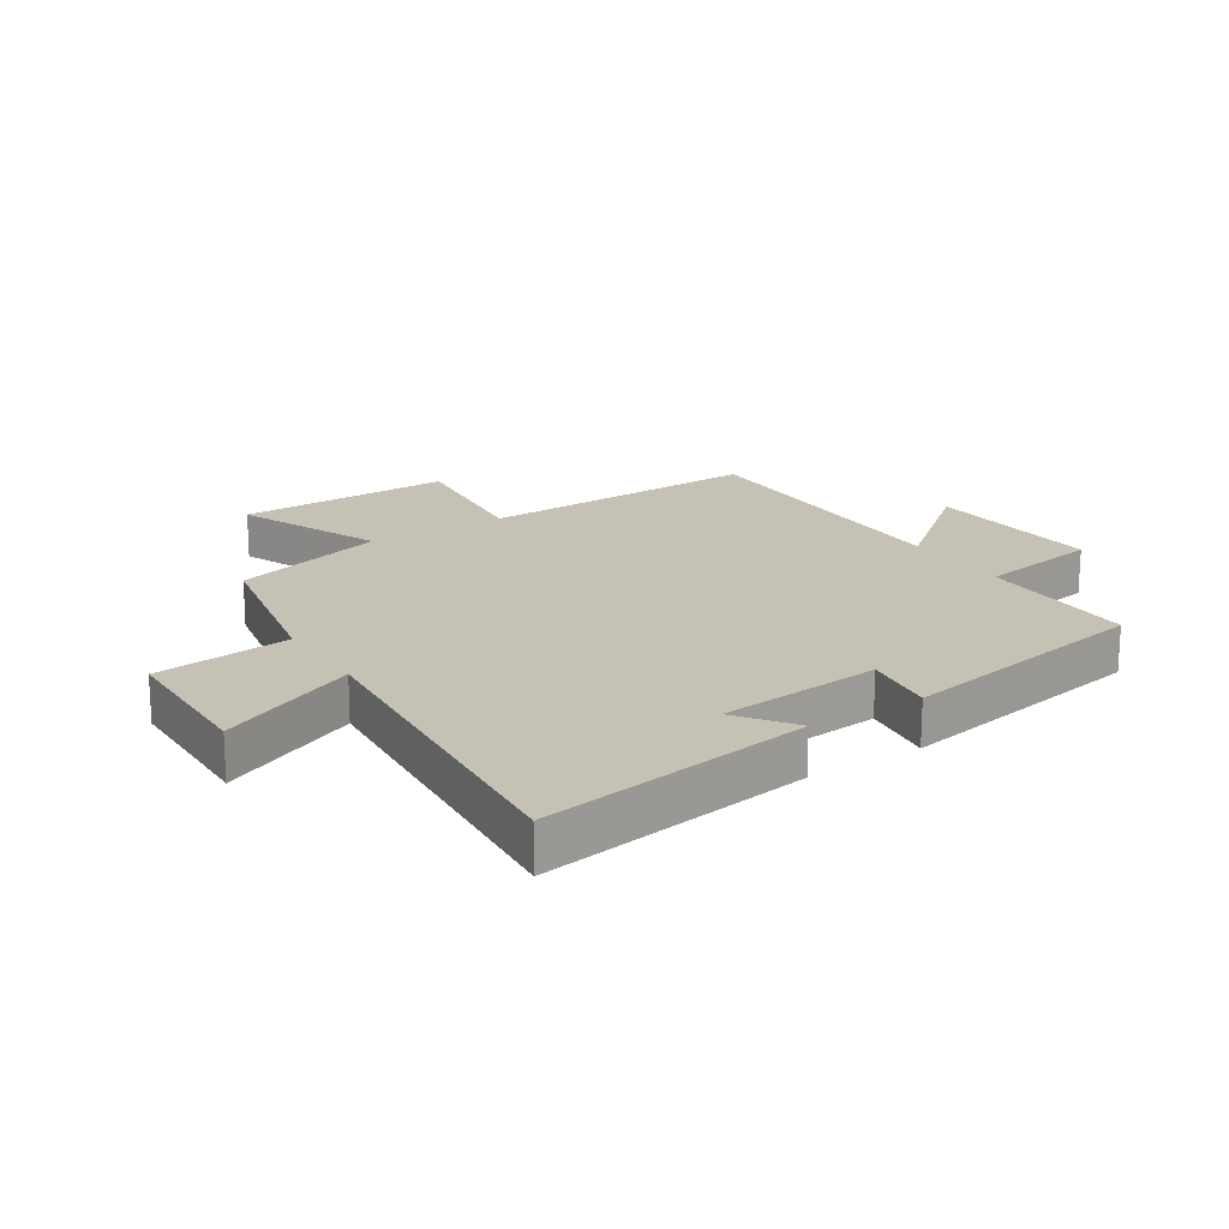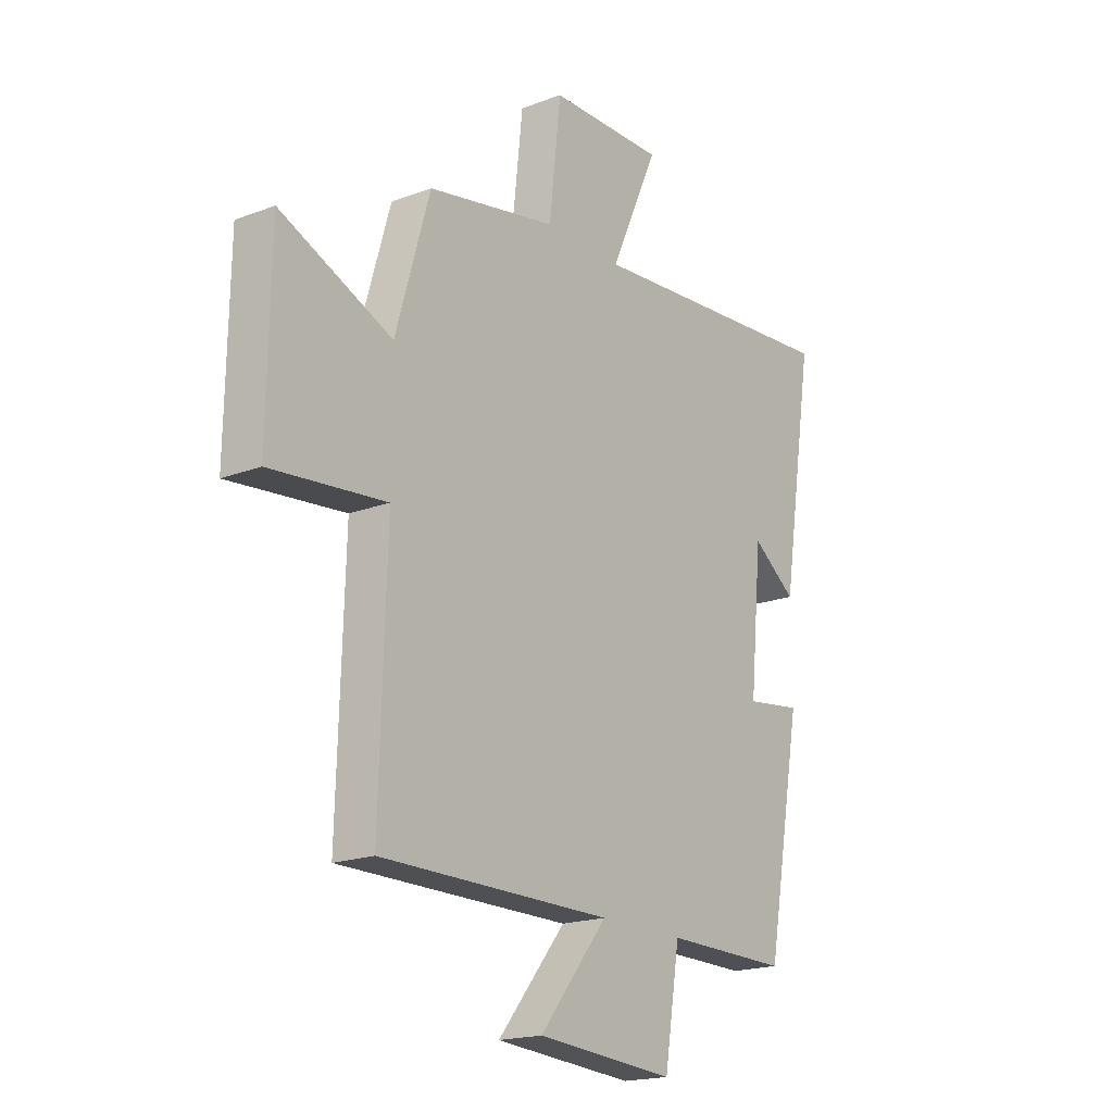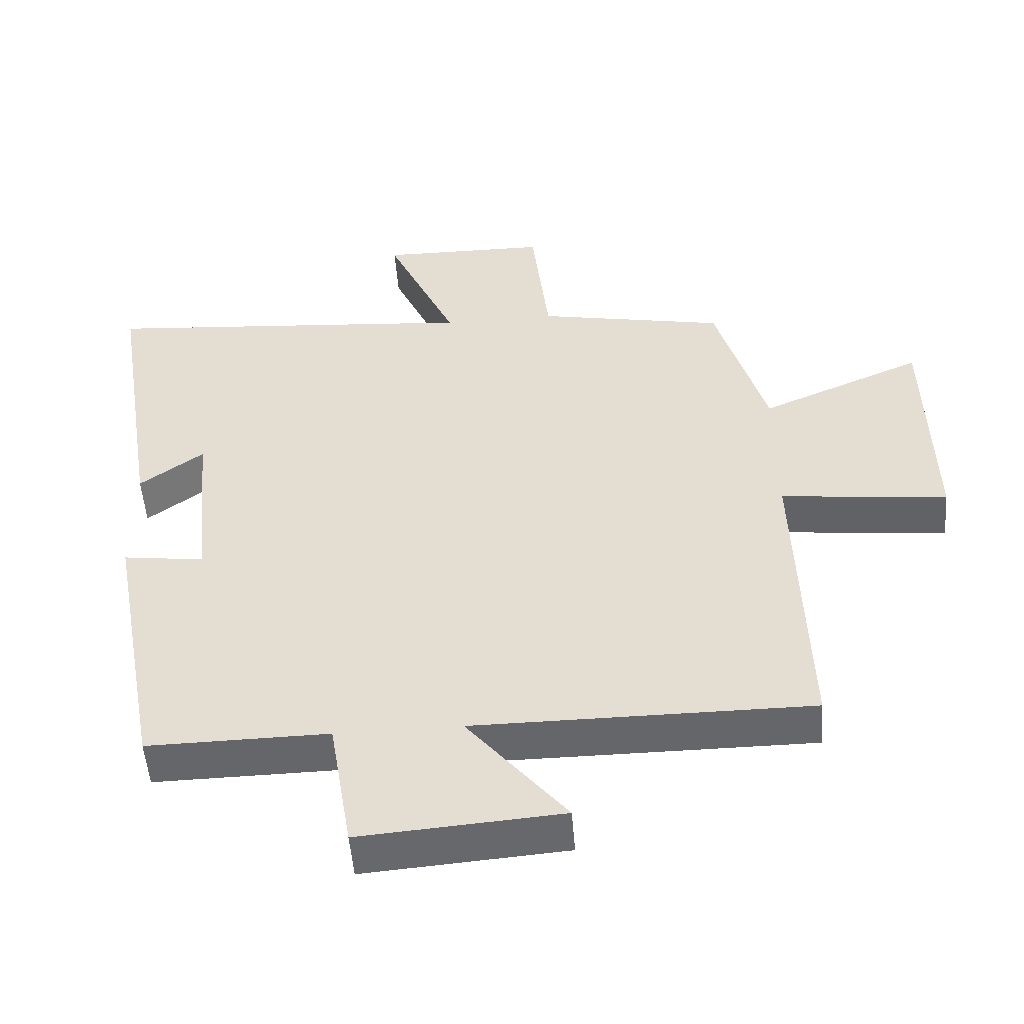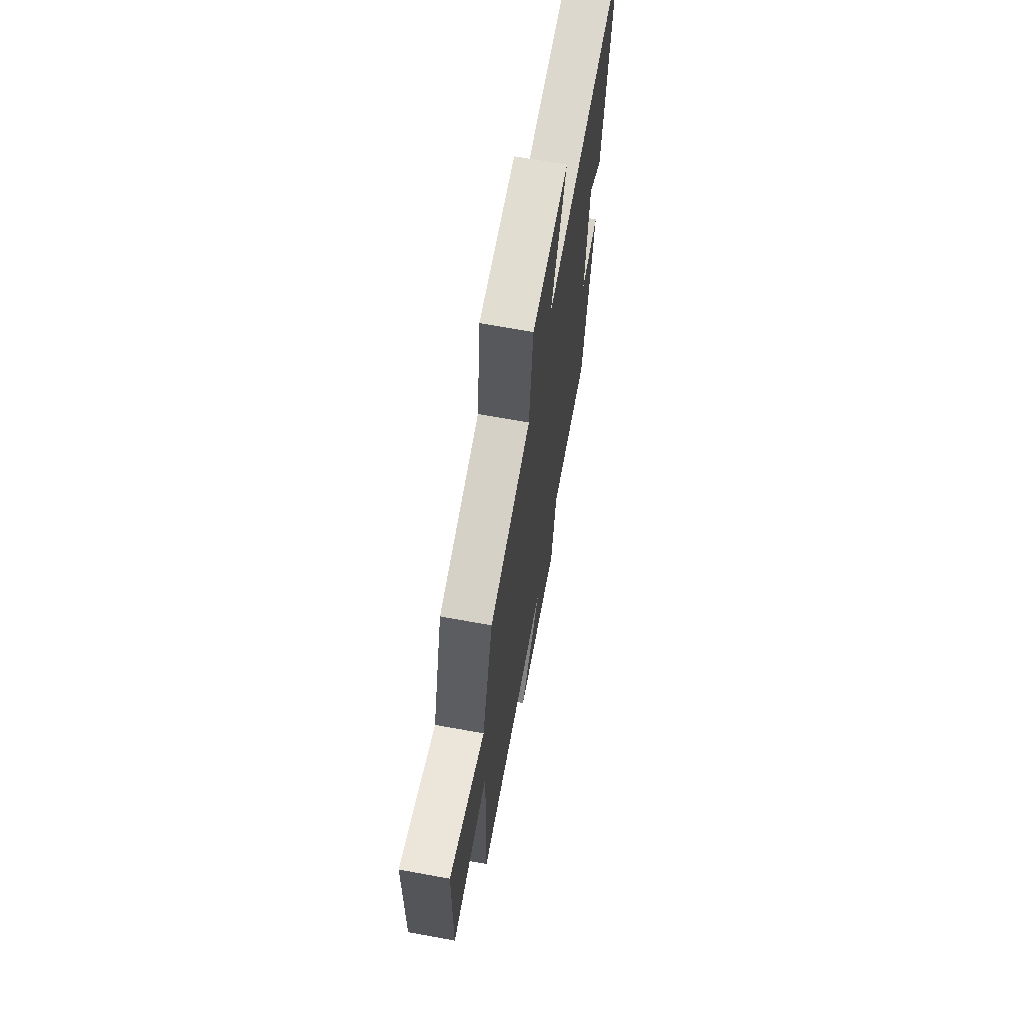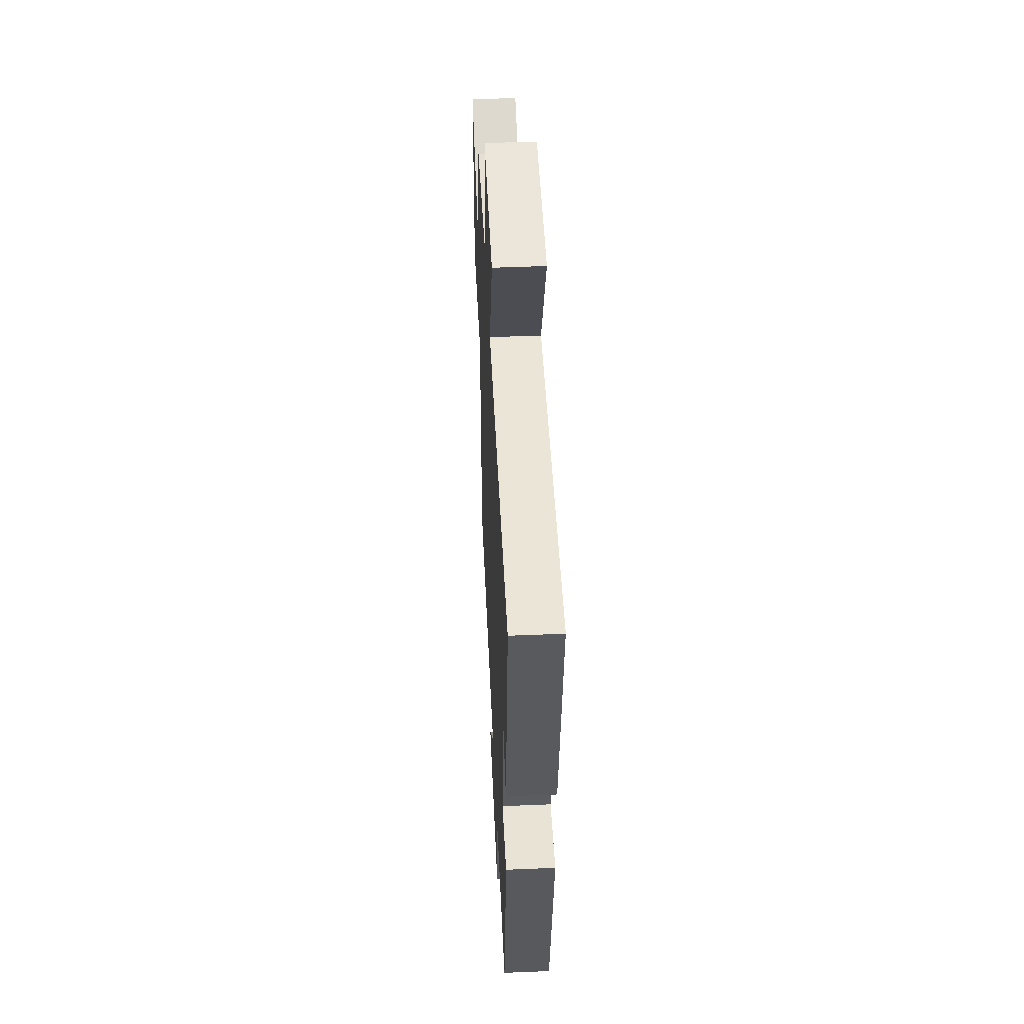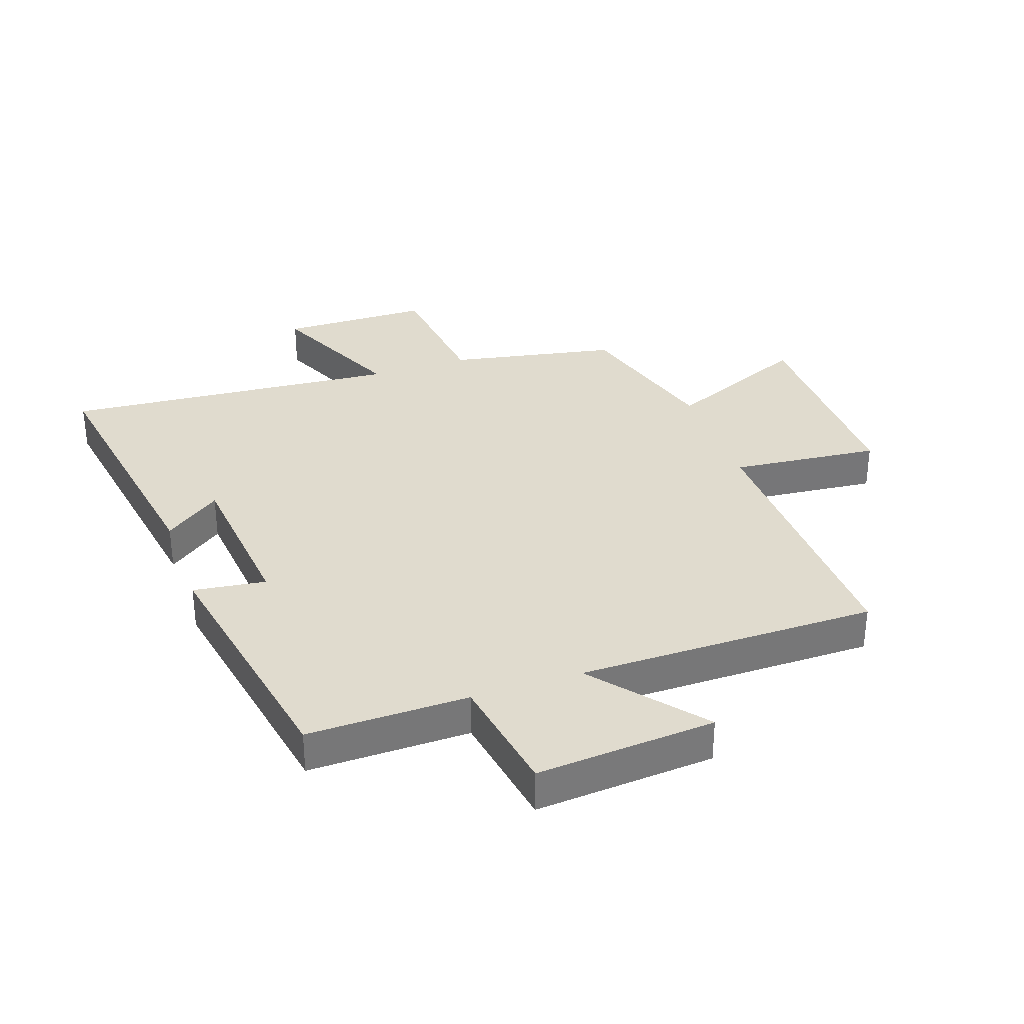
<metadata>
{"format":"obj","ext":"obj","renderer":"f3d","projection":"perspective","resolution":1024,"background":"white","views":[{"elev":18.7,"azim":57.3,"up":"+Y"},{"elev":-18.8,"azim":-54.0,"up":"+Z"},{"elev":-51.8,"azim":-175.5,"up":"+Z"},{"elev":67.6,"azim":-79.6,"up":"+Z"},{"elev":49.1,"azim":87.4,"up":"+Z"},{"elev":33.4,"azim":160.8,"up":"+Y"}]}
</metadata>
<code>
v 0.423 0.07 -0.503
v 0.159 0.07 -0.5
v 0.126 0.07 -0.7
v -0.168 0.07 -0.678
v -0.023 0.07 -0.5
v -0.514 0.07 -0.5
v -0.5 0.07 -0.034
v -0.744 0.07 -0.059
v -0.738 0.07 0.295
v -0.5 0.07 0.194
v -0.427 0.07 0.446
v -0.151 0.07 0.5
v -0.126 0.07 0.723
v 0.12 0.07 0.727
v 0.017 0.07 0.5
v 0.571 0.07 0.546
v 0.5 0.07 0.1
v 0.407 0.07 0.168
v 0.381 0.07 -0.1
v 0.5 0.07 -0.084
v 0.423 0 -0.503
v 0.159 0 -0.5
v 0.126 0 -0.7
v -0.168 0 -0.678
v -0.023 0 -0.5
v -0.514 0 -0.5
v -0.5 0 -0.034
v -0.744 0 -0.059
v -0.738 0 0.295
v -0.5 0 0.194
v -0.427 0 0.446
v -0.151 0 0.5
v -0.126 0 0.723
v 0.12 0 0.727
v 0.017 0 0.5
v 0.571 0 0.546
v 0.5 0 0.1
v 0.407 0 0.168
v 0.381 0 -0.1
v 0.5 0 -0.084
f 19 20 1 2
f 18 19 2
f 15 16 17 18
f 15 18 2
f 12 13 14 15
f 15 2 3
f 12 15 3
f 11 12 3
f 10 11 3
f 7 8 9 10
f 5 6 7
f 5 7 10
f 3 4 5
f 3 5 10
f 22 21 40 39
f 22 39 38
f 38 37 36 35
f 22 38 35
f 35 34 33 32
f 23 22 35
f 23 35 32
f 23 32 31
f 23 31 30
f 30 29 28 27
f 27 26 25
f 30 27 25
f 25 24 23
f 30 25 23
f 1 21 22 2
f 2 22 23 3
f 3 23 24 4
f 4 24 25 5
f 5 25 26 6
f 6 26 27 7
f 7 27 28 8
f 8 28 29 9
f 9 29 30 10
f 10 30 31 11
f 11 31 32 12
f 12 32 33 13
f 13 33 34 14
f 14 34 35 15
f 15 35 36 16
f 16 36 37 17
f 17 37 38 18
f 18 38 39 19
f 19 39 40 20
f 20 40 21 1

</code>
